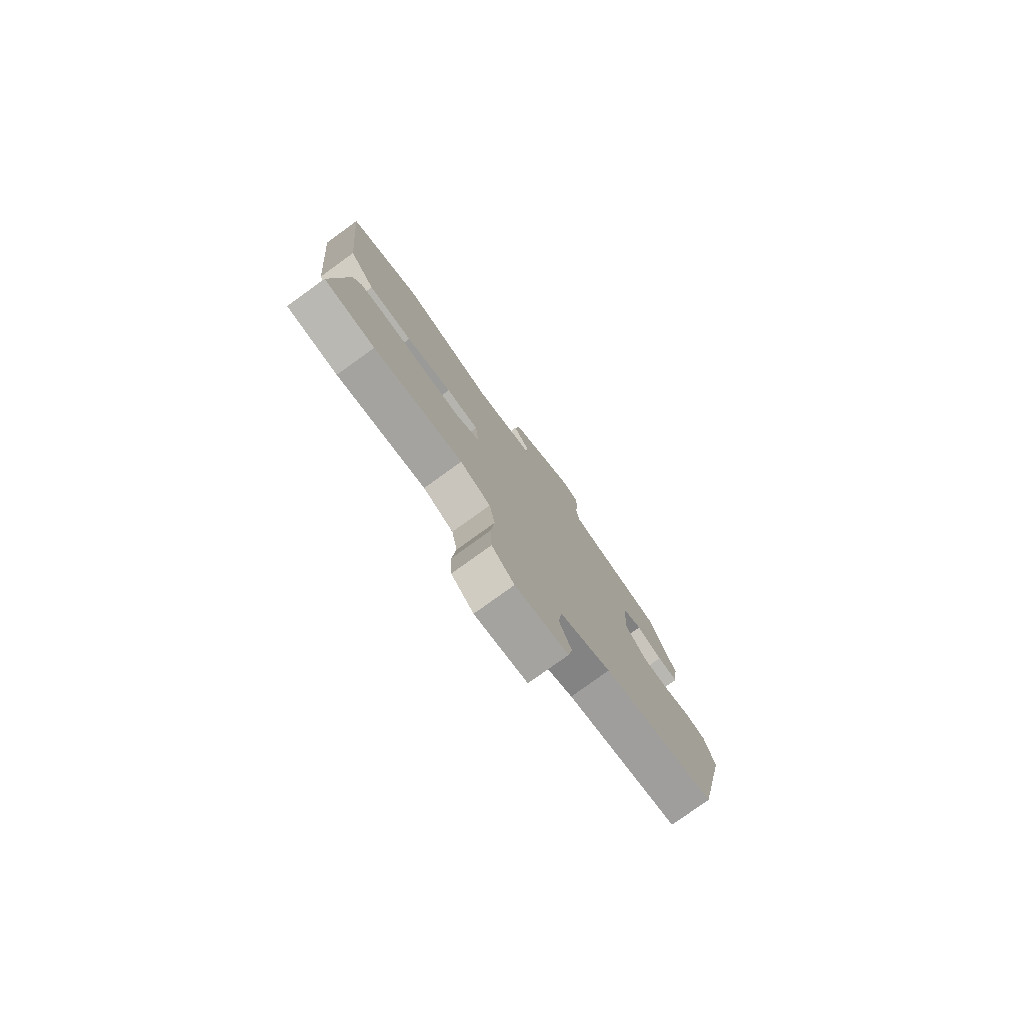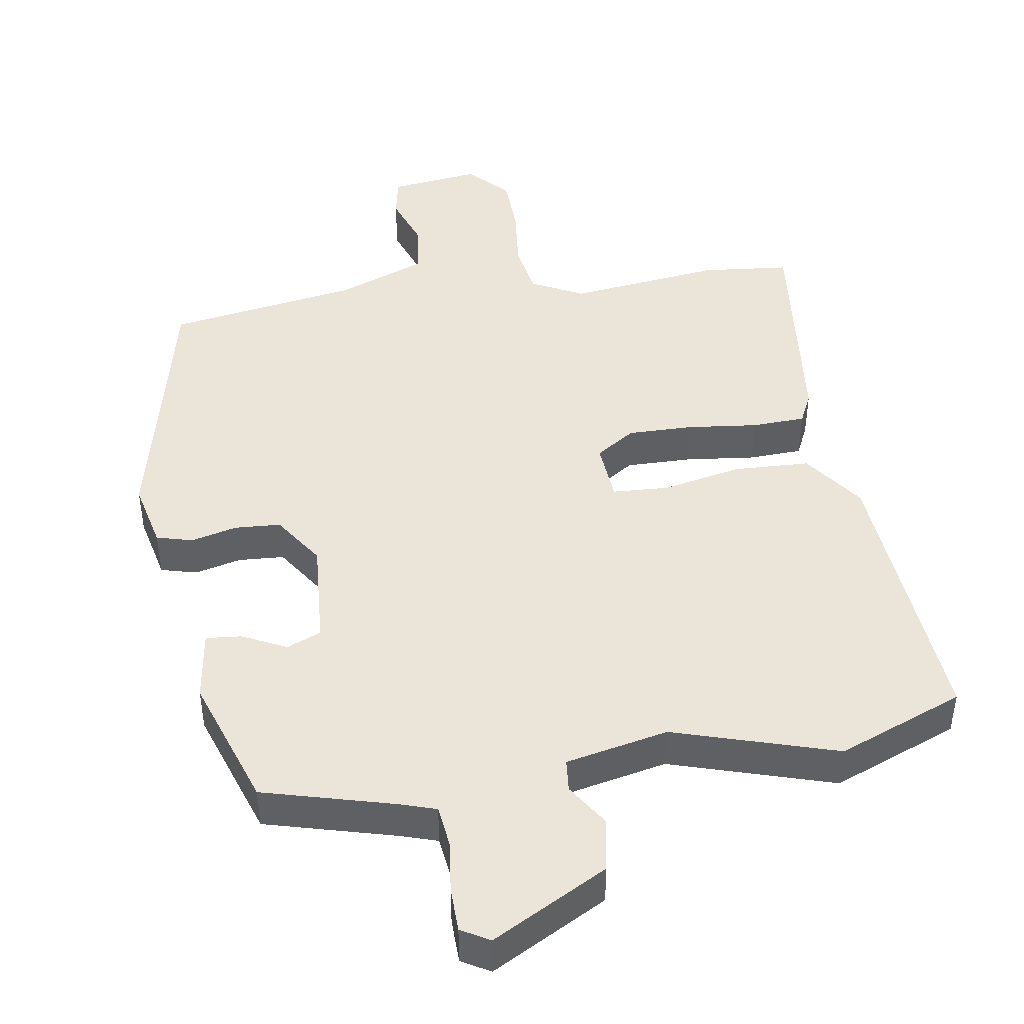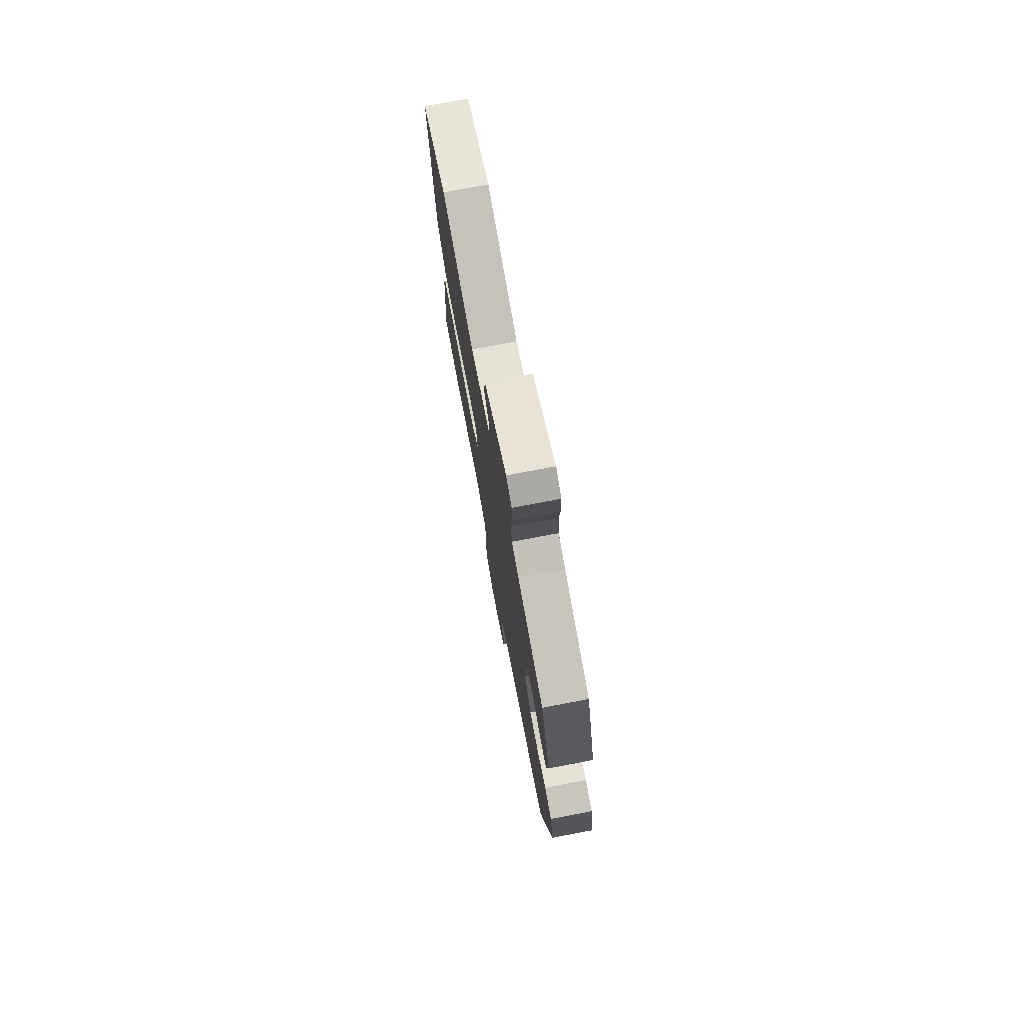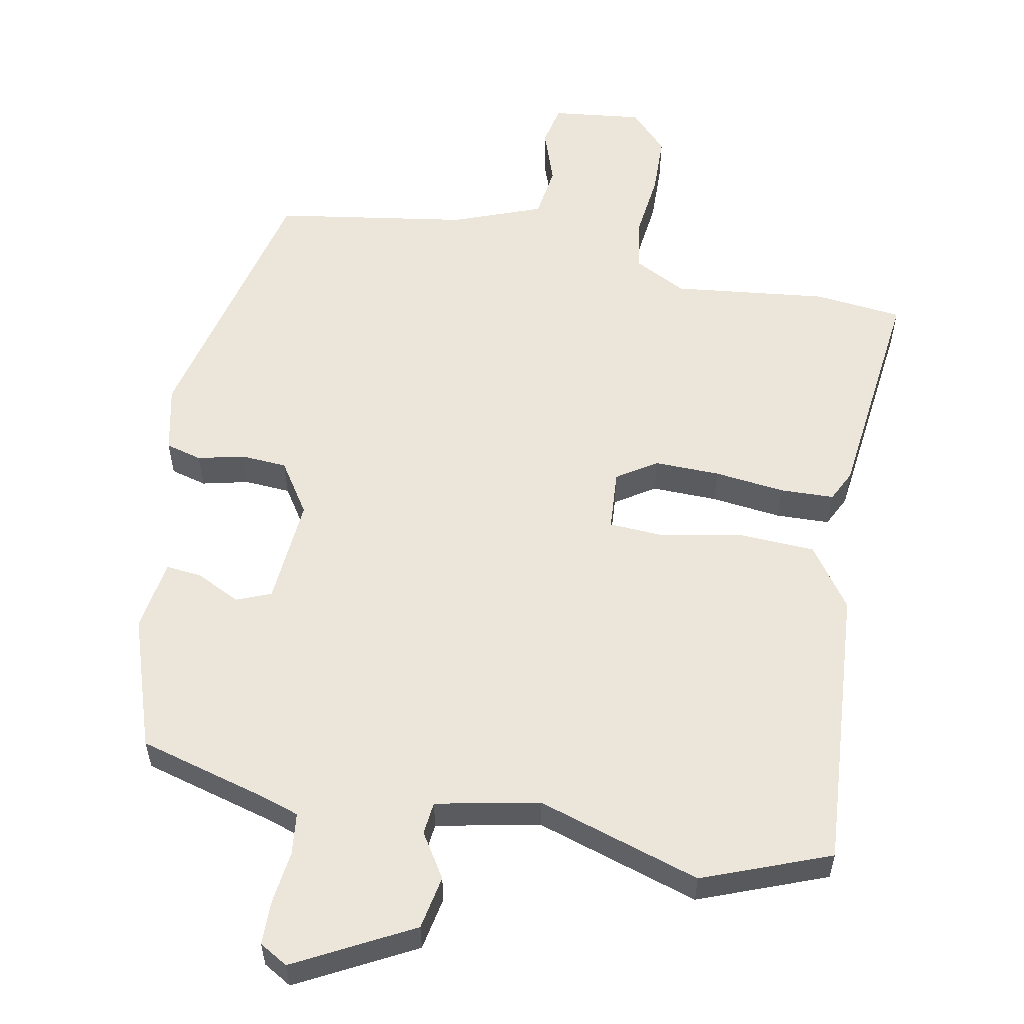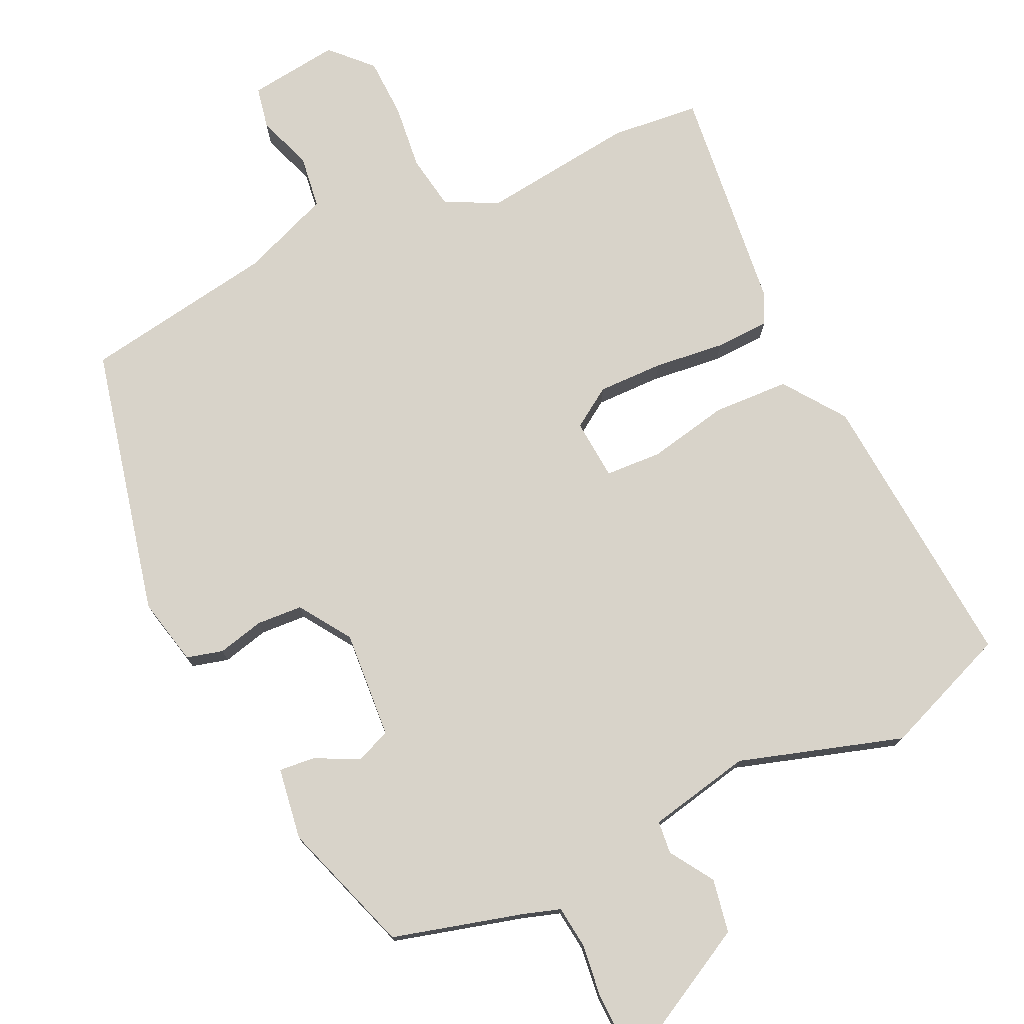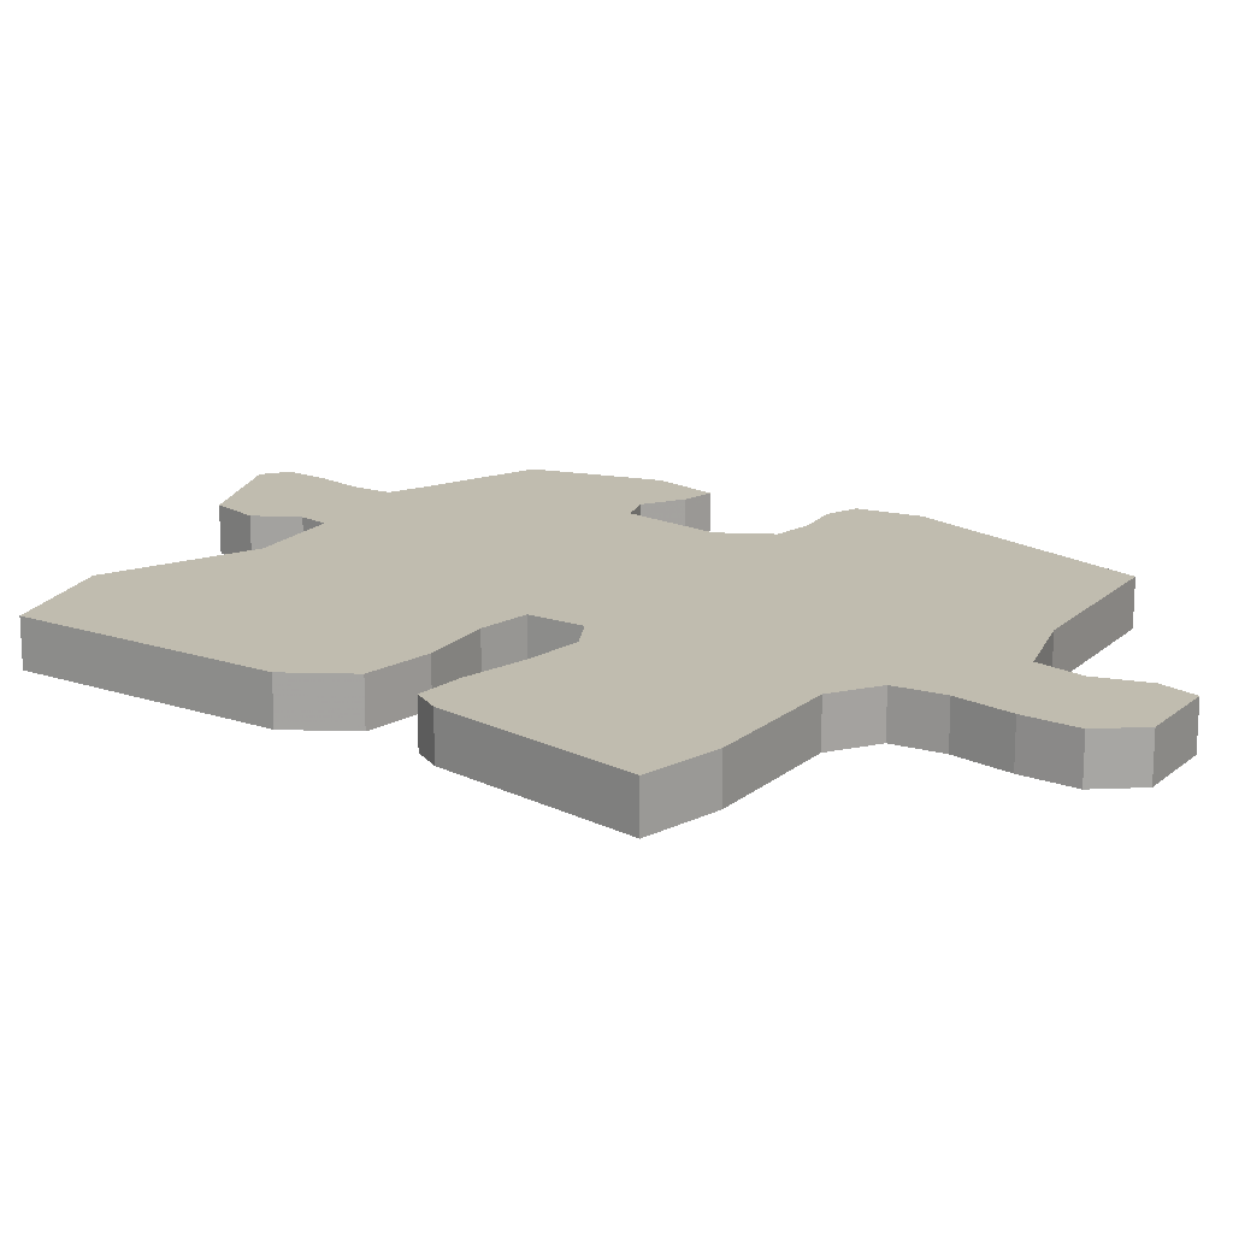
<metadata>
{"format":"obj","ext":"obj","renderer":"f3d","projection":"perspective","resolution":1024,"background":"white","views":[{"elev":-78.9,"azim":125.8,"up":"+Z"},{"elev":45.0,"azim":-8.2,"up":"+Y"},{"elev":76.2,"azim":-100.7,"up":"+Z"},{"elev":56.6,"azim":12.0,"up":"+Y"},{"elev":75.8,"azim":-24.3,"up":"+Y"},{"elev":16.3,"azim":130.0,"up":"+Y"}]}
</metadata>
<code>
v -0.403 0.07 0.496
v -0.215 0.07 0.544
v -0.163 0.07 0.56
v -0.155 0.07 0.62
v -0.163 0.07 0.695
v -0.161 0.07 0.759
v -0.12 0.07 0.782
v 0.045 0.07 0.69
v 0.058 0.07 0.613
v 0.017 0.07 0.551
v 0.021 0.07 0.504
v 0.168 0.07 0.471
v 0.403 0.07 0.54
v 0.583 0.07 0.466
v 0.545 0.07 0.059
v 0.481 0.07 -0.027
v 0.372 0.07 -0.03
v 0.258 0.07 -0.005
v 0.177 0.07 -0.008
v 0.169 0.07 -0.095
v 0.225 0.07 -0.133
v 0.319 0.07 -0.133
v 0.42 0.07 -0.123
v 0.497 0.07 -0.127
v 0.518 0.07 -0.172
v 0.549 0.07 -0.496
v 0.423 0.07 -0.507
v 0.203 0.07 -0.477
v 0.128 0.07 -0.514
v 0.114 0.07 -0.591
v 0.123 0.07 -0.684
v 0.119 0.07 -0.77
v 0.064 0.07 -0.825
v -0.065 0.07 -0.807
v -0.076 0.07 -0.747
v -0.047 0.07 -0.669
v -0.056 0.07 -0.593
v -0.182 0.07 -0.542
v -0.457 0.07 -0.493
v -0.54 0.07 -0.105
v -0.517 0.07 -0.009
v -0.465 0.07 0.004
v -0.399 0.07 -0.013
v -0.333 0.07 -0.01
v -0.283 0.07 0.063
v -0.292 0.07 0.217
v -0.341 0.07 0.238
v -0.405 0.07 0.208
v -0.456 0.07 0.204
v -0.47 0.07 0.307
v -0.403 0 0.496
v -0.215 0 0.544
v -0.163 0 0.56
v -0.155 0 0.62
v -0.163 0 0.695
v -0.161 0 0.759
v -0.12 0 0.782
v 0.045 0 0.69
v 0.058 0 0.613
v 0.017 0 0.551
v 0.021 0 0.504
v 0.168 0 0.471
v 0.403 0 0.54
v 0.583 0 0.466
v 0.545 0 0.059
v 0.481 0 -0.027
v 0.372 0 -0.03
v 0.258 0 -0.005
v 0.177 0 -0.008
v 0.169 0 -0.095
v 0.225 0 -0.133
v 0.319 0 -0.133
v 0.42 0 -0.123
v 0.497 0 -0.127
v 0.518 0 -0.172
v 0.549 0 -0.496
v 0.423 0 -0.507
v 0.203 0 -0.477
v 0.128 0 -0.514
v 0.114 0 -0.591
v 0.123 0 -0.684
v 0.119 0 -0.77
v 0.064 0 -0.825
v -0.065 0 -0.807
v -0.076 0 -0.747
v -0.047 0 -0.669
v -0.056 0 -0.593
v -0.182 0 -0.542
v -0.457 0 -0.493
v -0.54 0 -0.105
v -0.517 0 -0.009
v -0.465 0 0.004
v -0.399 0 -0.013
v -0.333 0 -0.01
v -0.283 0 0.063
v -0.292 0 0.217
v -0.341 0 0.238
v -0.405 0 0.208
v -0.456 0 0.204
v -0.47 0 0.307
f 47 48 49 50
f 46 47 50 1
f 40 41 42 43
f 38 39 40 43
f 37 38 43 44
f 33 34 35 36
f 33 36 37
f 30 31 32 33
f 29 30 33 37
f 28 29 37 44
f 22 23 24 25
f 21 22 25 26
f 20 21 26 27
f 15 16 17 18
f 15 18 19
f 12 13 14 15
f 11 12 15 19
f 7 8 9 10
f 7 10 11
f 4 5 6 7
f 3 4 7 11
f 2 3 11 19
f 46 1 2 19
f 27 28 44 45
f 20 27 45 46
f 19 20 46
f 100 99 98 97
f 51 100 97 96
f 93 92 91 90
f 93 90 89 88
f 94 93 88 87
f 86 85 84 83
f 87 86 83
f 83 82 81 80
f 87 83 80 79
f 94 87 79 78
f 75 74 73 72
f 76 75 72 71
f 77 76 71 70
f 68 67 66 65
f 69 68 65
f 65 64 63 62
f 69 65 62 61
f 60 59 58 57
f 61 60 57
f 57 56 55 54
f 61 57 54 53
f 69 61 53 52
f 69 52 51 96
f 95 94 78 77
f 96 95 77 70
f 96 70 69
f 1 51 52 2
f 2 52 53 3
f 3 53 54 4
f 4 54 55 5
f 5 55 56 6
f 6 56 57 7
f 7 57 58 8
f 8 58 59 9
f 9 59 60 10
f 10 60 61 11
f 11 61 62 12
f 12 62 63 13
f 13 63 64 14
f 14 64 65 15
f 15 65 66 16
f 16 66 67 17
f 17 67 68 18
f 18 68 69 19
f 19 69 70 20
f 20 70 71 21
f 21 71 72 22
f 22 72 73 23
f 23 73 74 24
f 24 74 75 25
f 25 75 76 26
f 26 76 77 27
f 27 77 78 28
f 28 78 79 29
f 29 79 80 30
f 30 80 81 31
f 31 81 82 32
f 32 82 83 33
f 33 83 84 34
f 34 84 85 35
f 35 85 86 36
f 36 86 87 37
f 37 87 88 38
f 38 88 89 39
f 39 89 90 40
f 40 90 91 41
f 41 91 92 42
f 42 92 93 43
f 43 93 94 44
f 44 94 95 45
f 45 95 96 46
f 46 96 97 47
f 47 97 98 48
f 48 98 99 49
f 49 99 100 50
f 50 100 51 1

</code>
